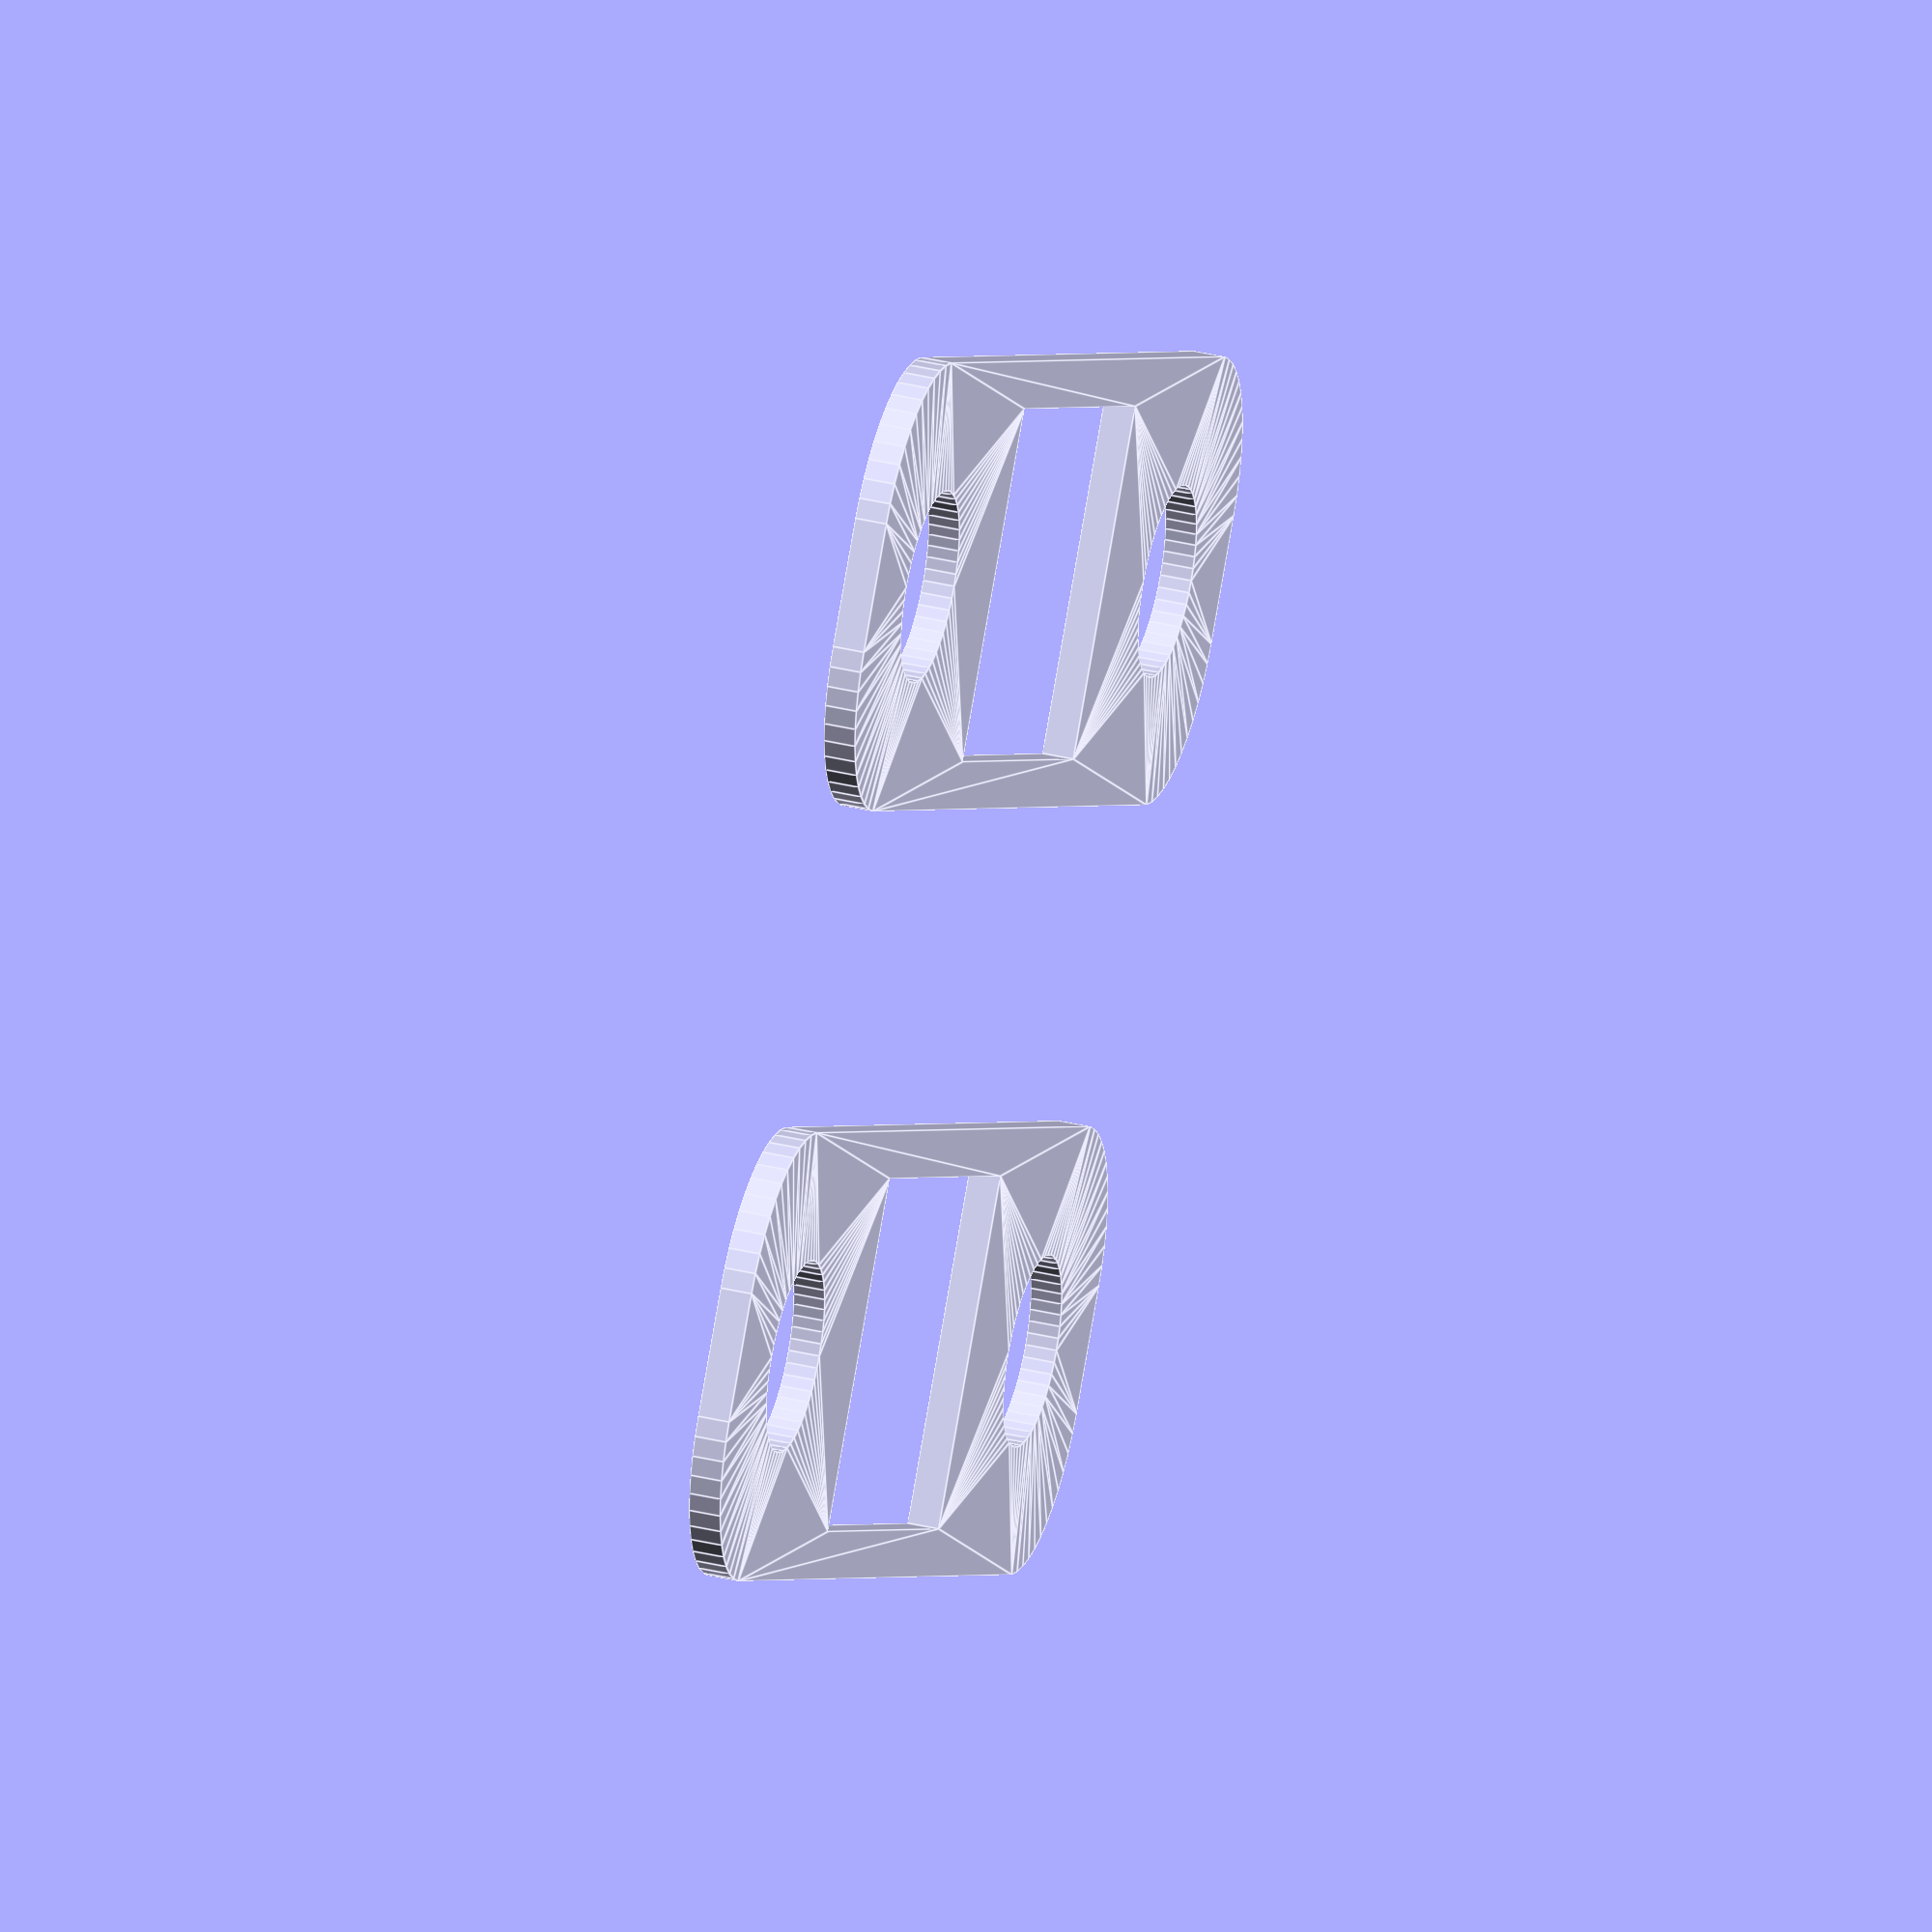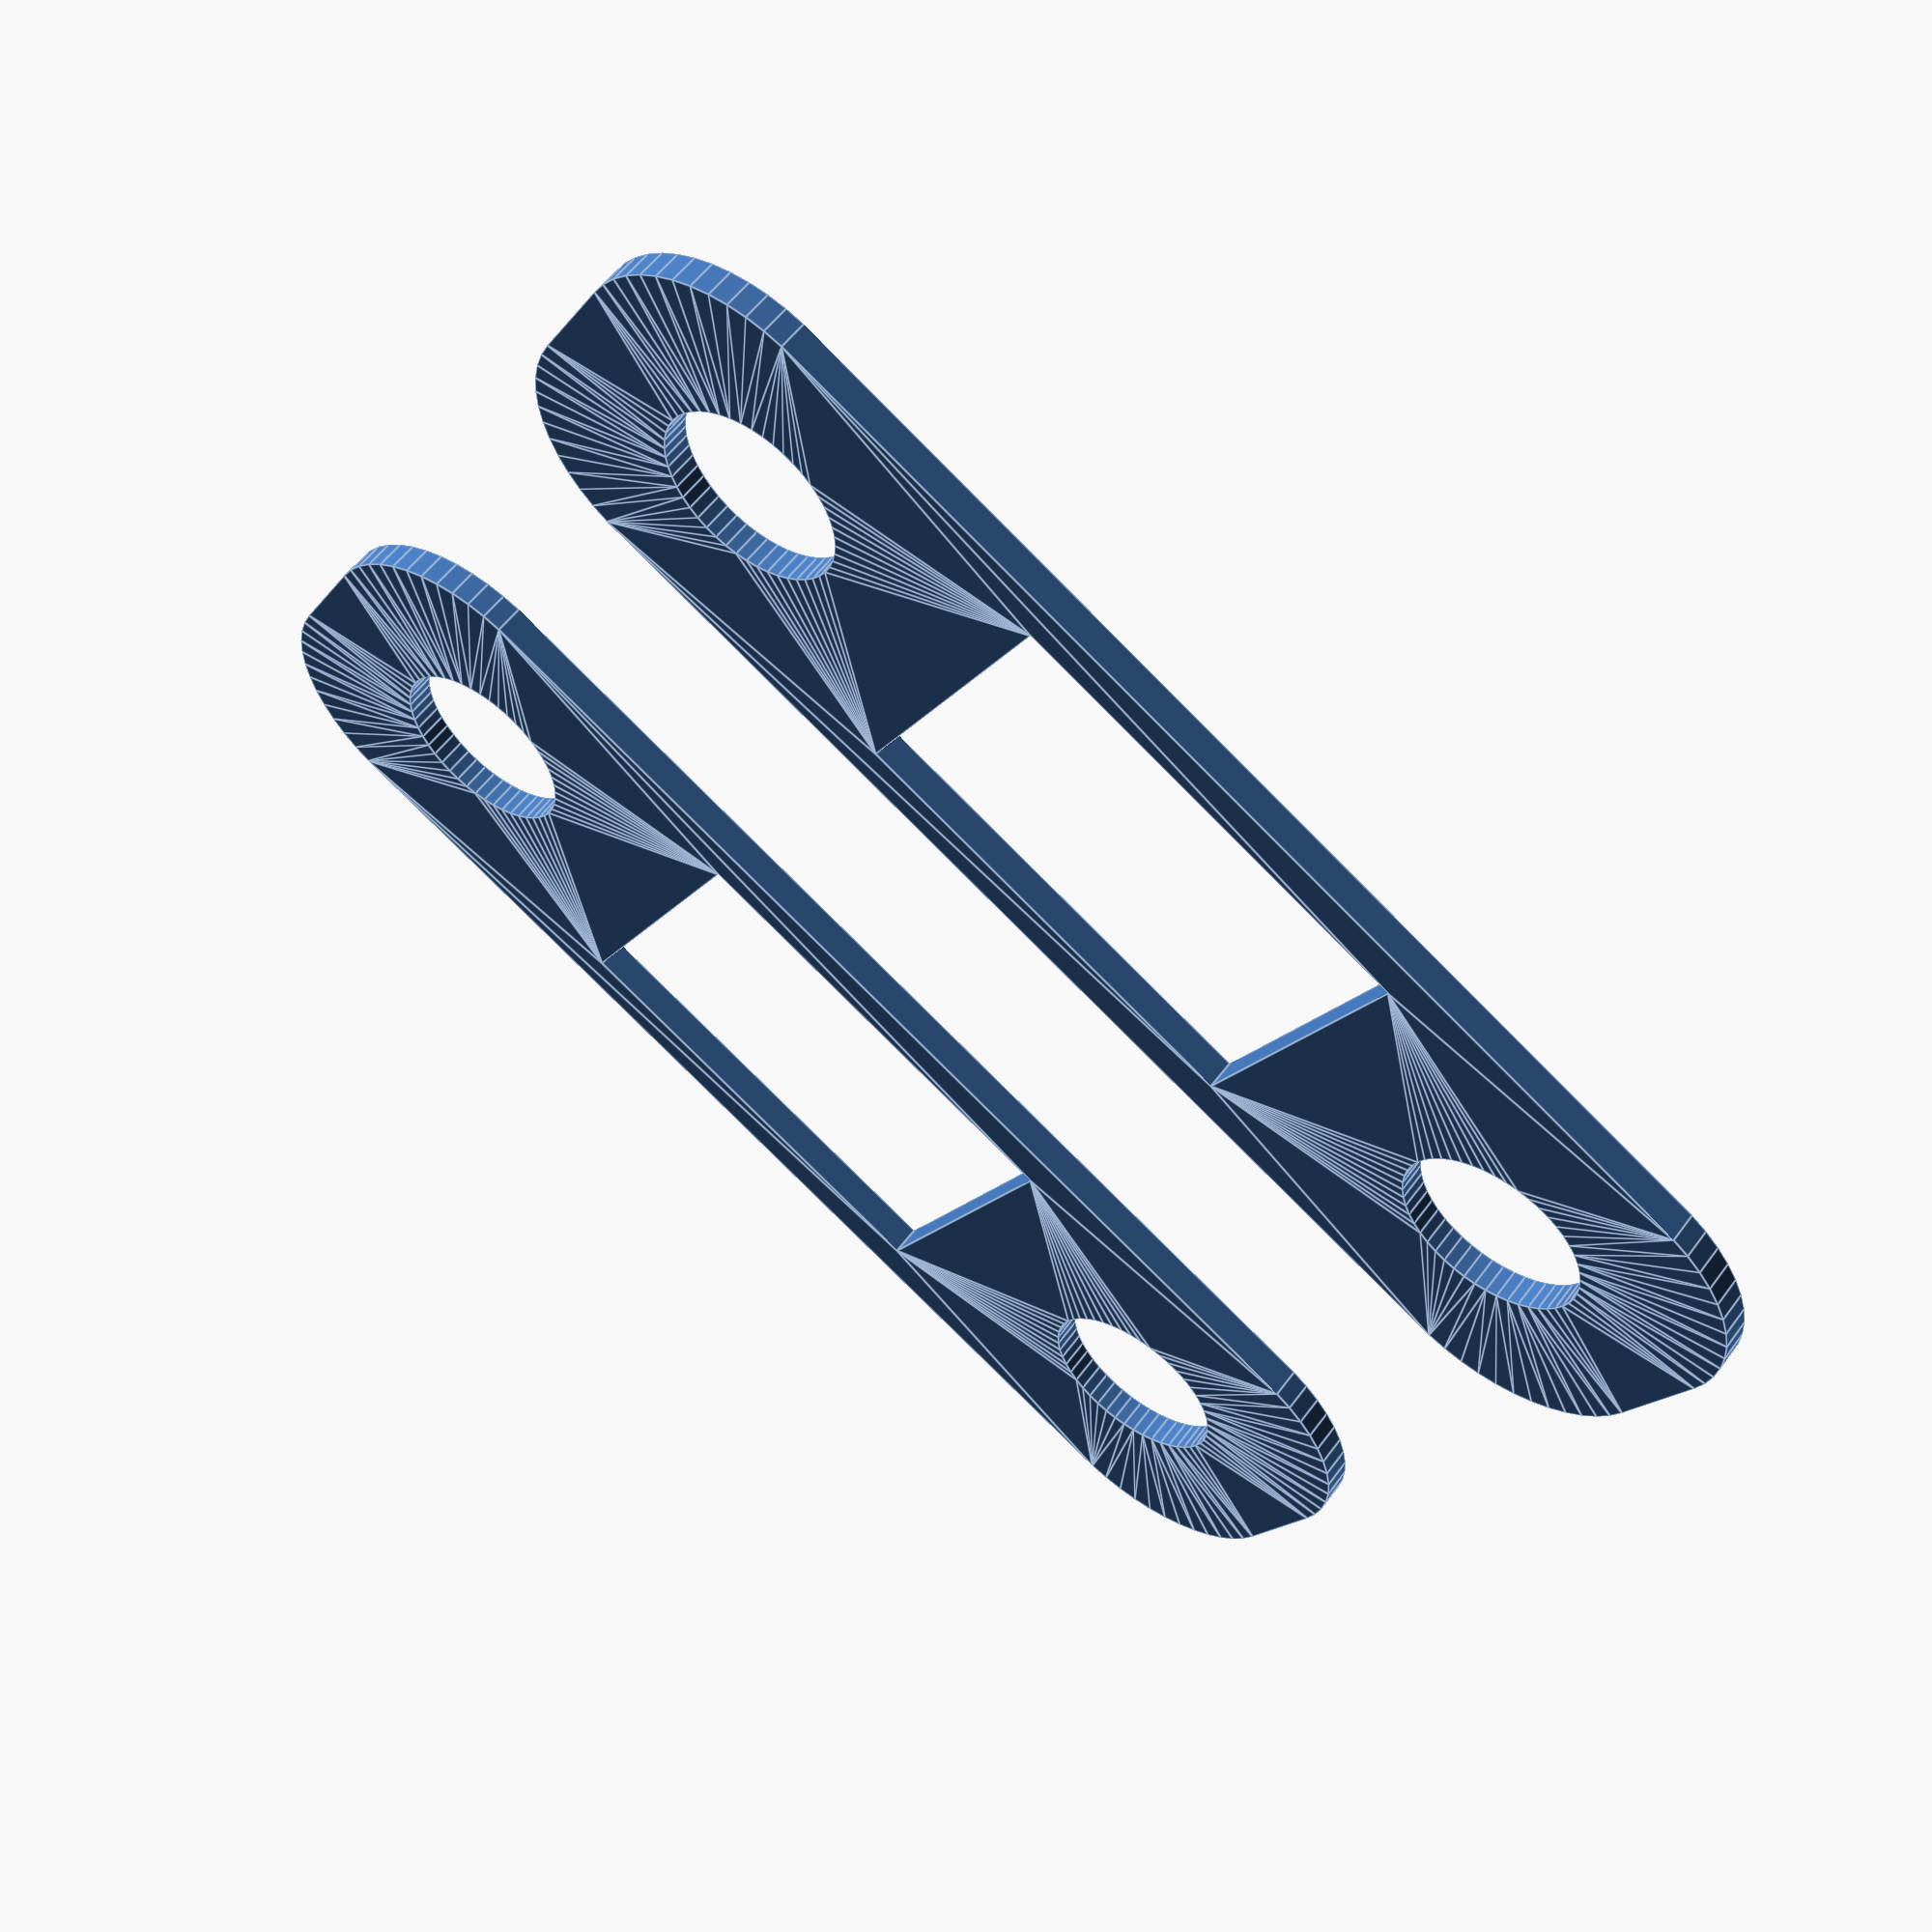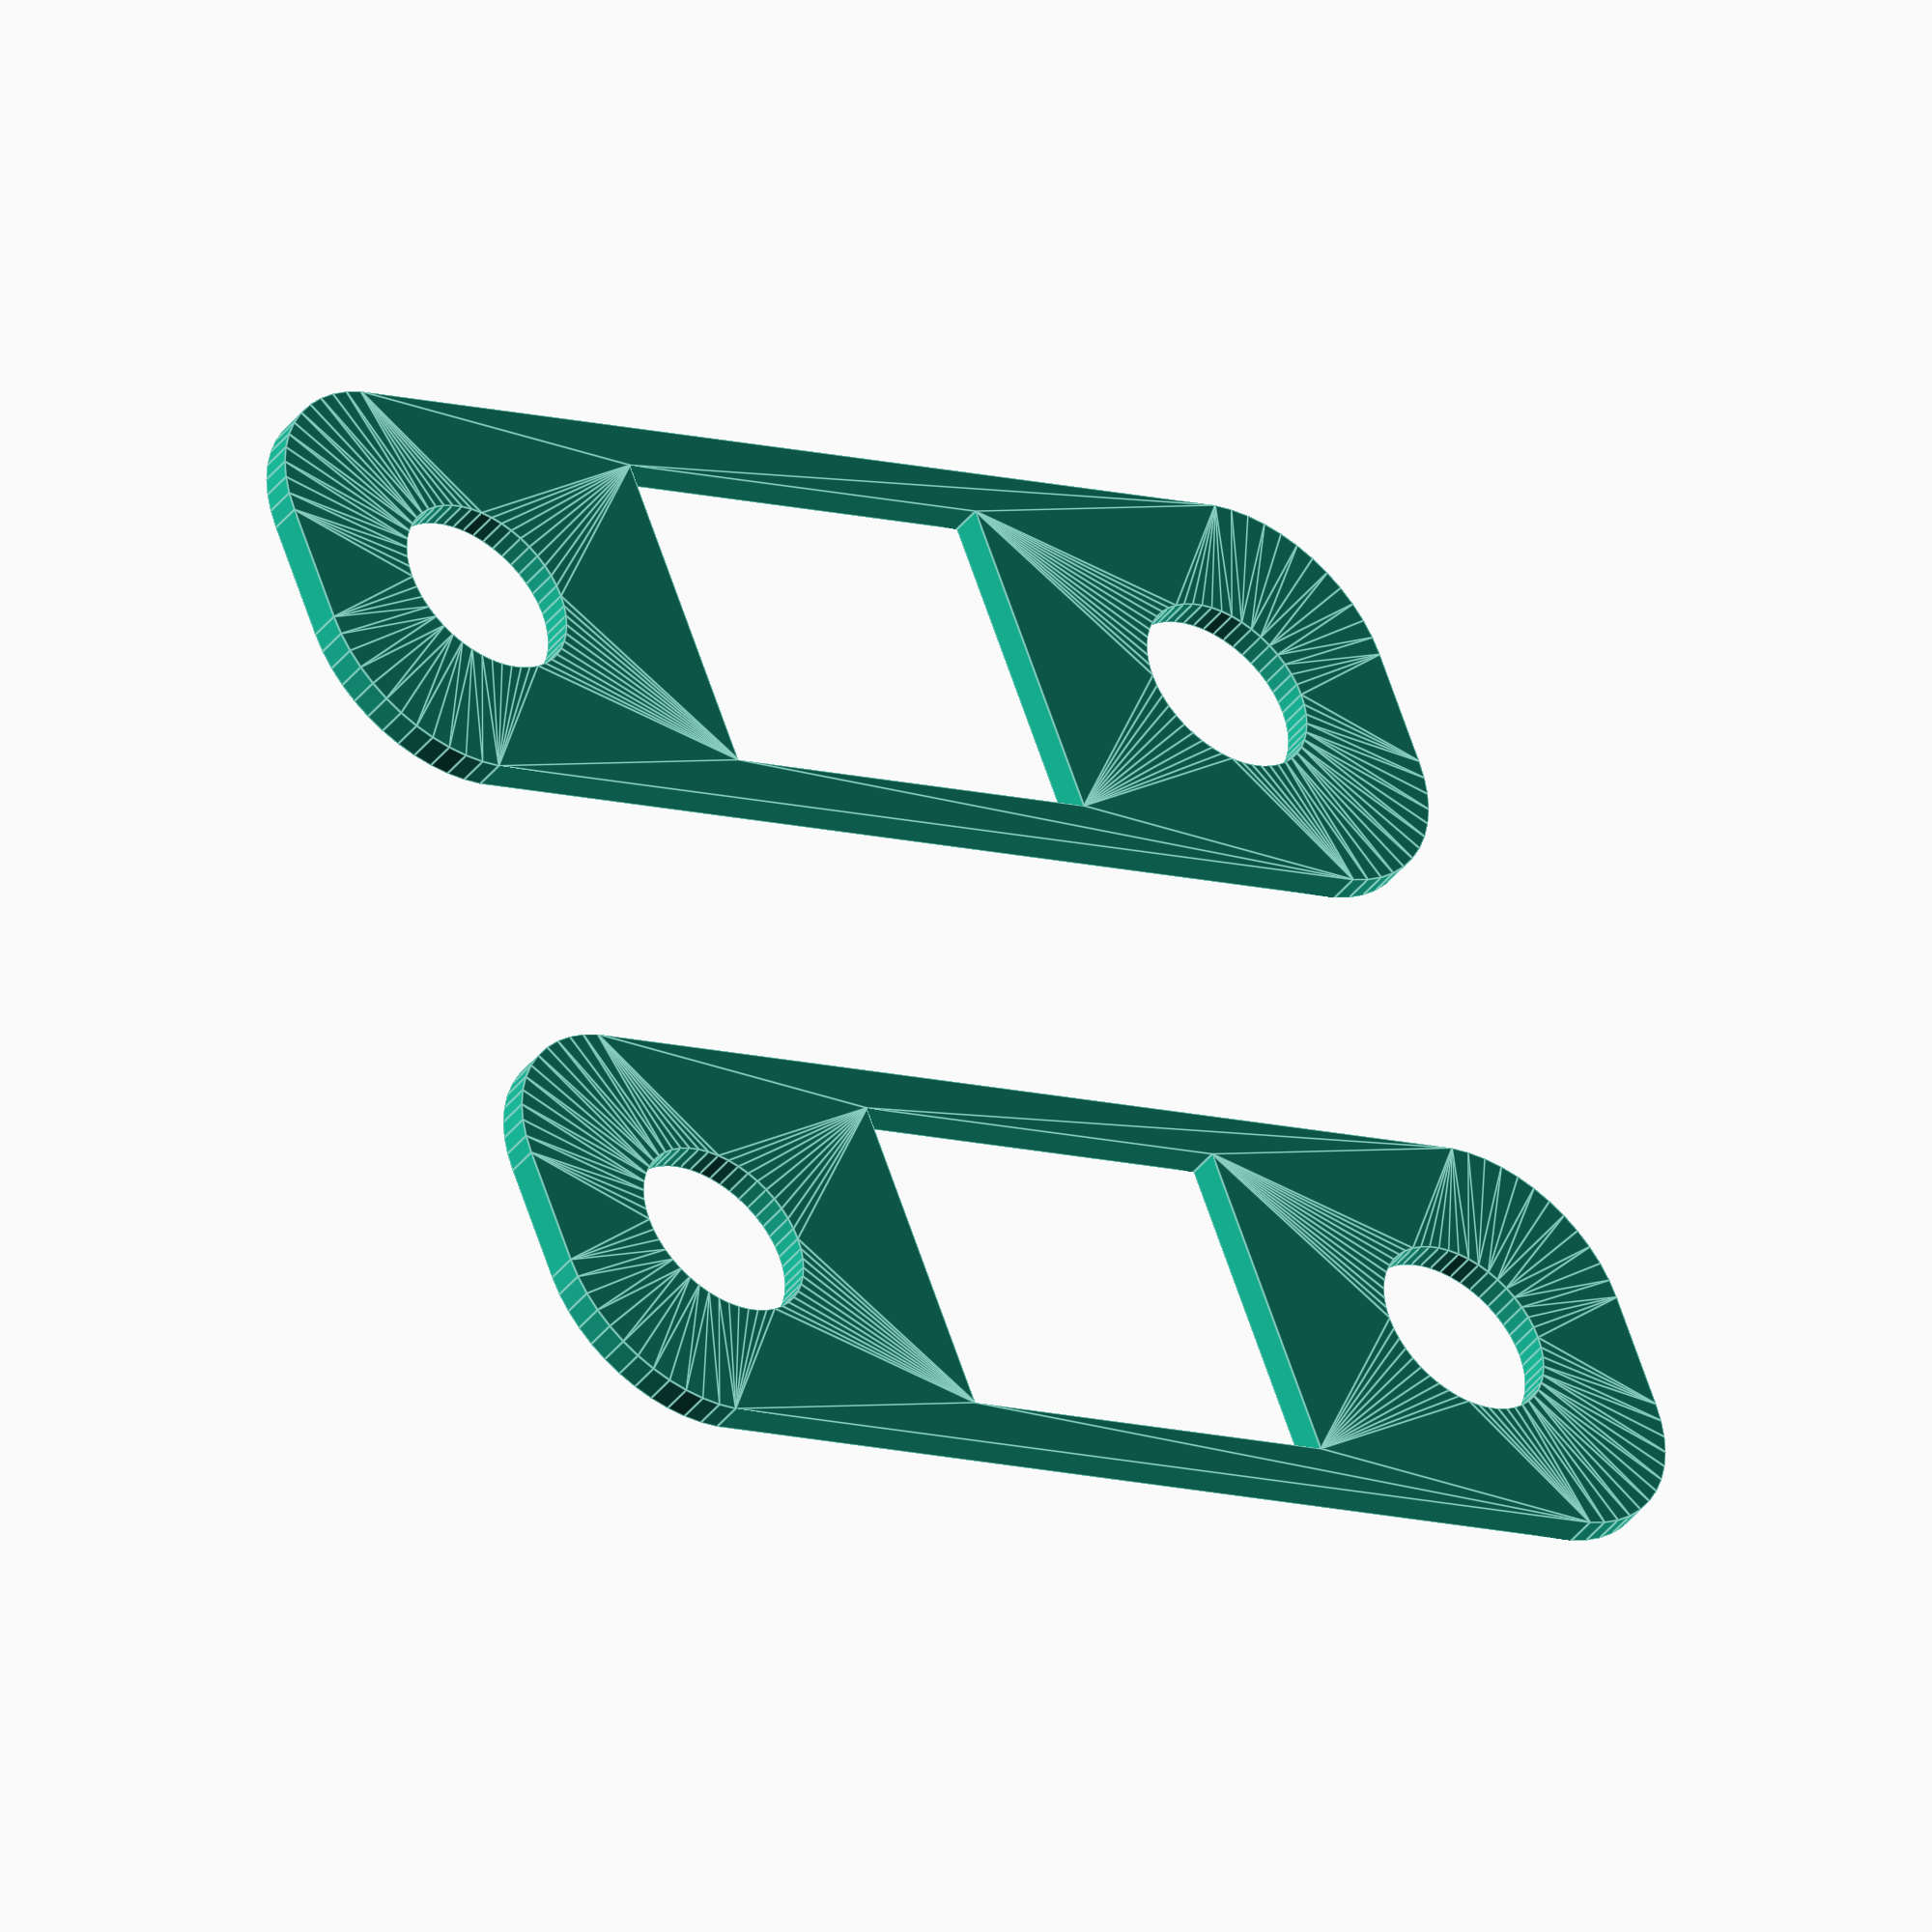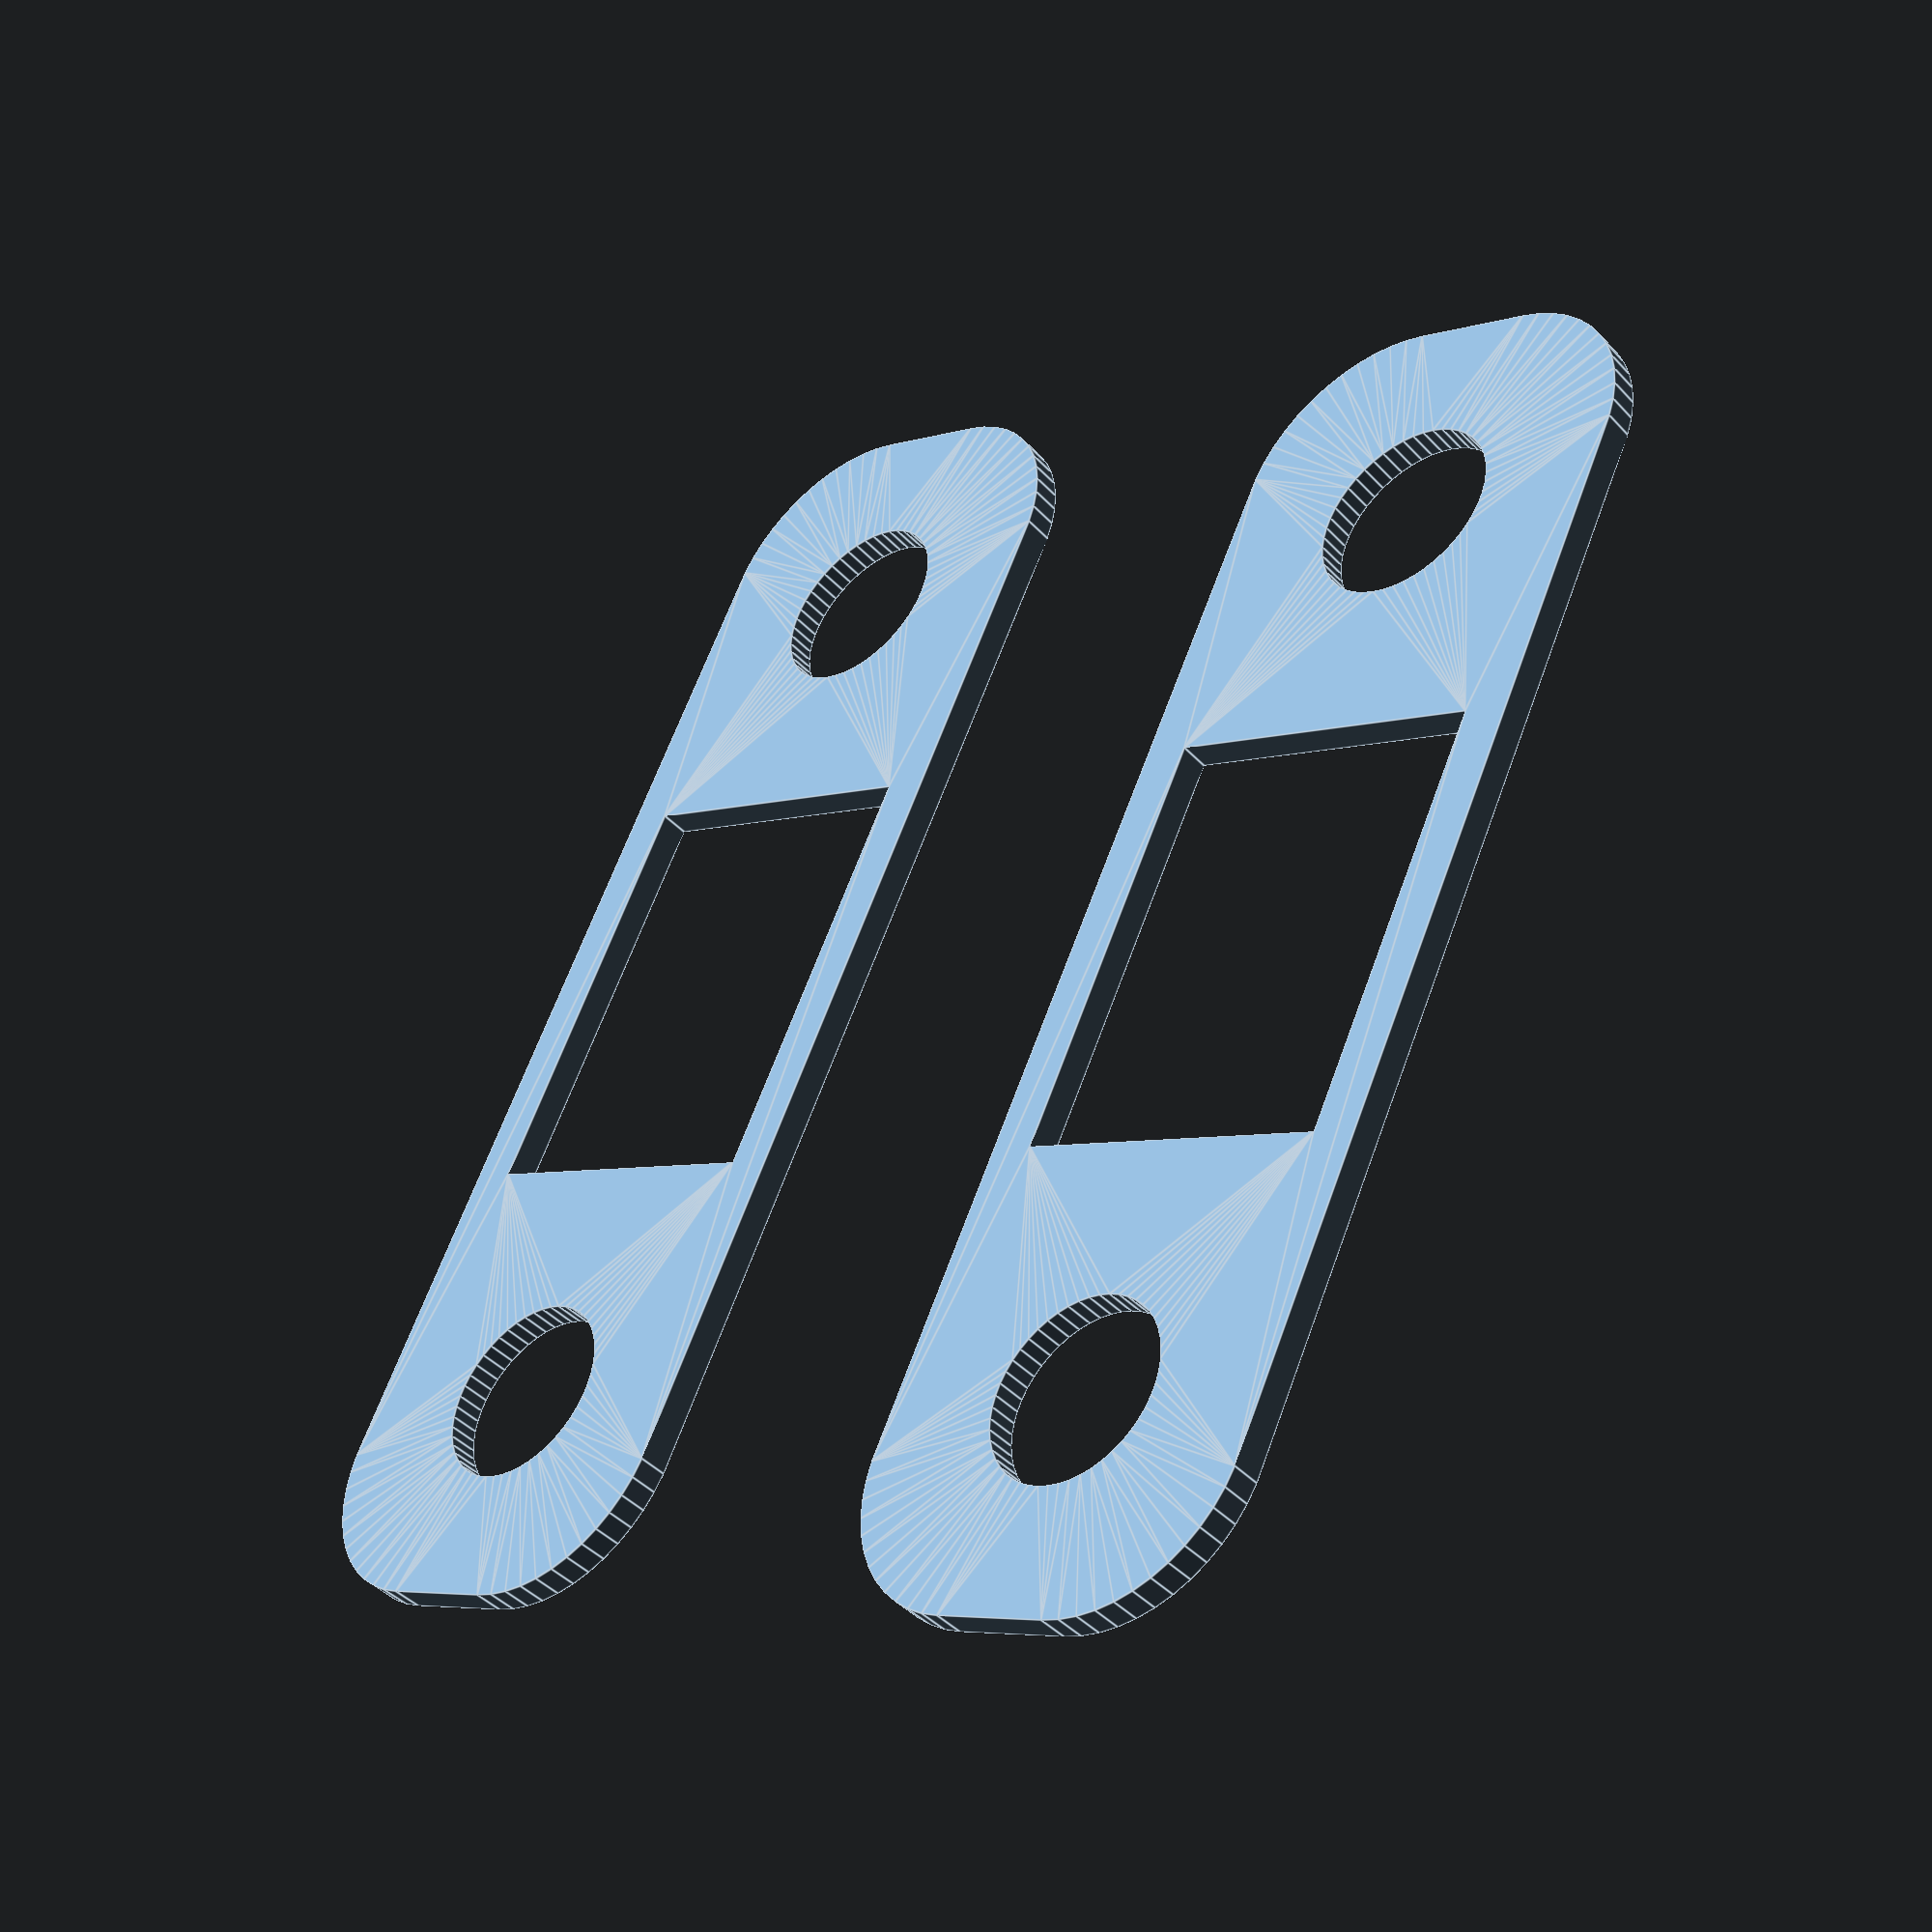
<openscad>
$fn = 50;


union() {
	translate(v = [0, 0, 0]) {
		projection() {
			intersection() {
				translate(v = [-500, -500, -4.5000000000]) {
					cube(size = [1000, 1000, 0.1000000000]);
				}
				difference() {
					union() {
						hull() {
							translate(v = [-17.0000000000, 2.0000000000, 0]) {
								cylinder(h = 12, r = 5);
							}
							translate(v = [17.0000000000, 2.0000000000, 0]) {
								cylinder(h = 12, r = 5);
							}
							translate(v = [-17.0000000000, -2.0000000000, 0]) {
								cylinder(h = 12, r = 5);
							}
							translate(v = [17.0000000000, -2.0000000000, 0]) {
								cylinder(h = 12, r = 5);
							}
						}
					}
					union() {
						translate(v = [4.5000000000, 0, 12]) {
							rotate(a = [0, 0, 0]) {
								difference() {
									union() {
										translate(v = [0, 0, -0.5000000000]) {
											cylinder(h = 0.5000000000, r1 = 0.8500000000, r2 = 1.3750000000);
										}
										translate(v = [0, 0, -4.0000000000]) {
											cylinder(h = 4, r = 0.8500000000);
										}
										translate(v = [0, 0, -4.0000000000]) {
											cylinder(h = 4, r = 1.1000000000);
										}
										translate(v = [0, 0, -4.0000000000]) {
											cylinder(h = 4, r = 0.8500000000);
										}
									}
									union();
								}
							}
						}
						translate(v = [-4.5000000000, 0, 12]) {
							rotate(a = [0, 0, 0]) {
								difference() {
									union() {
										translate(v = [0, 0, -0.5000000000]) {
											cylinder(h = 0.5000000000, r1 = 0.8500000000, r2 = 1.3750000000);
										}
										translate(v = [0, 0, -4.0000000000]) {
											cylinder(h = 4, r = 0.8500000000);
										}
										translate(v = [0, 0, -4.0000000000]) {
											cylinder(h = 4, r = 1.1000000000);
										}
										translate(v = [0, 0, -4.0000000000]) {
											cylinder(h = 4, r = 0.8500000000);
										}
									}
									union();
								}
							}
						}
						translate(v = [-15.0000000000, 0.0000000000, -100.0000000000]) {
							cylinder(h = 200, r = 3.0000000000);
						}
						translate(v = [15.0000000000, 0.0000000000, -100.0000000000]) {
							cylinder(h = 200, r = 3.0000000000);
						}
						translate(v = [15.0000000000, 0.0000000000, -100.0000000000]) {
							cylinder(h = 200, r = 3.0000000000);
						}
						translate(v = [-15.0000000000, 0.0000000000, -100.0000000000]) {
							cylinder(h = 200, r = 1.5000000000);
						}
						translate(v = [15.0000000000, 0.0000000000, -100.0000000000]) {
							cylinder(h = 200, r = 1.5000000000);
						}
						translate(v = [-15.0000000000, 0.0000000000, -100.0000000000]) {
							cylinder(h = 200, r = 1.5000000000);
						}
						translate(v = [15.0000000000, 0.0000000000, -100.0000000000]) {
							cylinder(h = 200, r = 1.5000000000);
						}
						translate(v = [-15.0000000000, 0.0000000000, -100.0000000000]) {
							cylinder(h = 200, r = 1.5000000000);
						}
						translate(v = [15.0000000000, 0.0000000000, -100.0000000000]) {
							cylinder(h = 200, r = 1.5000000000);
						}
						translate(v = [-7.0000000000, -5.5000000000, 0]) {
							cube(size = [14, 11, 9.5000000000]);
						}
						cylinder(h = 12, r = 2.0000000000);
						translate(v = [-22.0000000000, -7.0000000000, 6]) {
							cube(size = [14, 14, 6]);
						}
						translate(v = [8.0000000000, -7.0000000000, 6]) {
							cube(size = [14, 14, 6]);
						}
					}
				}
			}
		}
	}
	translate(v = [0, 24, 0]) {
		projection() {
			intersection() {
				translate(v = [-500, -500, -1.5000000000]) {
					cube(size = [1000, 1000, 0.1000000000]);
				}
				difference() {
					union() {
						hull() {
							translate(v = [-17.0000000000, 2.0000000000, 0]) {
								cylinder(h = 12, r = 5);
							}
							translate(v = [17.0000000000, 2.0000000000, 0]) {
								cylinder(h = 12, r = 5);
							}
							translate(v = [-17.0000000000, -2.0000000000, 0]) {
								cylinder(h = 12, r = 5);
							}
							translate(v = [17.0000000000, -2.0000000000, 0]) {
								cylinder(h = 12, r = 5);
							}
						}
					}
					union() {
						translate(v = [4.5000000000, 0, 12]) {
							rotate(a = [0, 0, 0]) {
								difference() {
									union() {
										translate(v = [0, 0, -0.5000000000]) {
											cylinder(h = 0.5000000000, r1 = 0.8500000000, r2 = 1.3750000000);
										}
										translate(v = [0, 0, -4.0000000000]) {
											cylinder(h = 4, r = 0.8500000000);
										}
										translate(v = [0, 0, -4.0000000000]) {
											cylinder(h = 4, r = 1.1000000000);
										}
										translate(v = [0, 0, -4.0000000000]) {
											cylinder(h = 4, r = 0.8500000000);
										}
									}
									union();
								}
							}
						}
						translate(v = [-4.5000000000, 0, 12]) {
							rotate(a = [0, 0, 0]) {
								difference() {
									union() {
										translate(v = [0, 0, -0.5000000000]) {
											cylinder(h = 0.5000000000, r1 = 0.8500000000, r2 = 1.3750000000);
										}
										translate(v = [0, 0, -4.0000000000]) {
											cylinder(h = 4, r = 0.8500000000);
										}
										translate(v = [0, 0, -4.0000000000]) {
											cylinder(h = 4, r = 1.1000000000);
										}
										translate(v = [0, 0, -4.0000000000]) {
											cylinder(h = 4, r = 0.8500000000);
										}
									}
									union();
								}
							}
						}
						translate(v = [-15.0000000000, 0.0000000000, -100.0000000000]) {
							cylinder(h = 200, r = 3.0000000000);
						}
						translate(v = [15.0000000000, 0.0000000000, -100.0000000000]) {
							cylinder(h = 200, r = 3.0000000000);
						}
						translate(v = [15.0000000000, 0.0000000000, -100.0000000000]) {
							cylinder(h = 200, r = 3.0000000000);
						}
						translate(v = [-15.0000000000, 0.0000000000, -100.0000000000]) {
							cylinder(h = 200, r = 1.5000000000);
						}
						translate(v = [15.0000000000, 0.0000000000, -100.0000000000]) {
							cylinder(h = 200, r = 1.5000000000);
						}
						translate(v = [-15.0000000000, 0.0000000000, -100.0000000000]) {
							cylinder(h = 200, r = 1.5000000000);
						}
						translate(v = [15.0000000000, 0.0000000000, -100.0000000000]) {
							cylinder(h = 200, r = 1.5000000000);
						}
						translate(v = [-15.0000000000, 0.0000000000, -100.0000000000]) {
							cylinder(h = 200, r = 1.5000000000);
						}
						translate(v = [15.0000000000, 0.0000000000, -100.0000000000]) {
							cylinder(h = 200, r = 1.5000000000);
						}
						translate(v = [-7.0000000000, -5.5000000000, 0]) {
							cube(size = [14, 11, 9.5000000000]);
						}
						cylinder(h = 12, r = 2.0000000000);
						translate(v = [-22.0000000000, -7.0000000000, 6]) {
							cube(size = [14, 14, 6]);
						}
						translate(v = [8.0000000000, -7.0000000000, 6]) {
							cube(size = [14, 14, 6]);
						}
					}
				}
			}
		}
	}
	translate(v = [0, 48, 0]) {
		projection() {
			intersection() {
				translate(v = [-500, -500, 1.5000000000]) {
					cube(size = [1000, 1000, 0.1000000000]);
				}
				difference() {
					union() {
						hull() {
							translate(v = [-17.0000000000, 2.0000000000, 0]) {
								cylinder(h = 12, r = 5);
							}
							translate(v = [17.0000000000, 2.0000000000, 0]) {
								cylinder(h = 12, r = 5);
							}
							translate(v = [-17.0000000000, -2.0000000000, 0]) {
								cylinder(h = 12, r = 5);
							}
							translate(v = [17.0000000000, -2.0000000000, 0]) {
								cylinder(h = 12, r = 5);
							}
						}
					}
					union() {
						translate(v = [4.5000000000, 0, 12]) {
							rotate(a = [0, 0, 0]) {
								difference() {
									union() {
										translate(v = [0, 0, -0.5000000000]) {
											cylinder(h = 0.5000000000, r1 = 0.8500000000, r2 = 1.3750000000);
										}
										translate(v = [0, 0, -4.0000000000]) {
											cylinder(h = 4, r = 0.8500000000);
										}
										translate(v = [0, 0, -4.0000000000]) {
											cylinder(h = 4, r = 1.1000000000);
										}
										translate(v = [0, 0, -4.0000000000]) {
											cylinder(h = 4, r = 0.8500000000);
										}
									}
									union();
								}
							}
						}
						translate(v = [-4.5000000000, 0, 12]) {
							rotate(a = [0, 0, 0]) {
								difference() {
									union() {
										translate(v = [0, 0, -0.5000000000]) {
											cylinder(h = 0.5000000000, r1 = 0.8500000000, r2 = 1.3750000000);
										}
										translate(v = [0, 0, -4.0000000000]) {
											cylinder(h = 4, r = 0.8500000000);
										}
										translate(v = [0, 0, -4.0000000000]) {
											cylinder(h = 4, r = 1.1000000000);
										}
										translate(v = [0, 0, -4.0000000000]) {
											cylinder(h = 4, r = 0.8500000000);
										}
									}
									union();
								}
							}
						}
						translate(v = [-15.0000000000, 0.0000000000, -100.0000000000]) {
							cylinder(h = 200, r = 3.0000000000);
						}
						translate(v = [15.0000000000, 0.0000000000, -100.0000000000]) {
							cylinder(h = 200, r = 3.0000000000);
						}
						translate(v = [15.0000000000, 0.0000000000, -100.0000000000]) {
							cylinder(h = 200, r = 3.0000000000);
						}
						translate(v = [-15.0000000000, 0.0000000000, -100.0000000000]) {
							cylinder(h = 200, r = 1.5000000000);
						}
						translate(v = [15.0000000000, 0.0000000000, -100.0000000000]) {
							cylinder(h = 200, r = 1.5000000000);
						}
						translate(v = [-15.0000000000, 0.0000000000, -100.0000000000]) {
							cylinder(h = 200, r = 1.5000000000);
						}
						translate(v = [15.0000000000, 0.0000000000, -100.0000000000]) {
							cylinder(h = 200, r = 1.5000000000);
						}
						translate(v = [-15.0000000000, 0.0000000000, -100.0000000000]) {
							cylinder(h = 200, r = 1.5000000000);
						}
						translate(v = [15.0000000000, 0.0000000000, -100.0000000000]) {
							cylinder(h = 200, r = 1.5000000000);
						}
						translate(v = [-7.0000000000, -5.5000000000, 0]) {
							cube(size = [14, 11, 9.5000000000]);
						}
						cylinder(h = 12, r = 2.0000000000);
						translate(v = [-22.0000000000, -7.0000000000, 6]) {
							cube(size = [14, 14, 6]);
						}
						translate(v = [8.0000000000, -7.0000000000, 6]) {
							cube(size = [14, 14, 6]);
						}
					}
				}
			}
		}
	}
	translate(v = [0, 72, 0]) {
		projection() {
			intersection() {
				translate(v = [-500, -500, 4.5000000000]) {
					cube(size = [1000, 1000, 0.1000000000]);
				}
				difference() {
					union() {
						hull() {
							translate(v = [-17.0000000000, 2.0000000000, 0]) {
								cylinder(h = 12, r = 5);
							}
							translate(v = [17.0000000000, 2.0000000000, 0]) {
								cylinder(h = 12, r = 5);
							}
							translate(v = [-17.0000000000, -2.0000000000, 0]) {
								cylinder(h = 12, r = 5);
							}
							translate(v = [17.0000000000, -2.0000000000, 0]) {
								cylinder(h = 12, r = 5);
							}
						}
					}
					union() {
						translate(v = [4.5000000000, 0, 12]) {
							rotate(a = [0, 0, 0]) {
								difference() {
									union() {
										translate(v = [0, 0, -0.5000000000]) {
											cylinder(h = 0.5000000000, r1 = 0.8500000000, r2 = 1.3750000000);
										}
										translate(v = [0, 0, -4.0000000000]) {
											cylinder(h = 4, r = 0.8500000000);
										}
										translate(v = [0, 0, -4.0000000000]) {
											cylinder(h = 4, r = 1.1000000000);
										}
										translate(v = [0, 0, -4.0000000000]) {
											cylinder(h = 4, r = 0.8500000000);
										}
									}
									union();
								}
							}
						}
						translate(v = [-4.5000000000, 0, 12]) {
							rotate(a = [0, 0, 0]) {
								difference() {
									union() {
										translate(v = [0, 0, -0.5000000000]) {
											cylinder(h = 0.5000000000, r1 = 0.8500000000, r2 = 1.3750000000);
										}
										translate(v = [0, 0, -4.0000000000]) {
											cylinder(h = 4, r = 0.8500000000);
										}
										translate(v = [0, 0, -4.0000000000]) {
											cylinder(h = 4, r = 1.1000000000);
										}
										translate(v = [0, 0, -4.0000000000]) {
											cylinder(h = 4, r = 0.8500000000);
										}
									}
									union();
								}
							}
						}
						translate(v = [-15.0000000000, 0.0000000000, -100.0000000000]) {
							cylinder(h = 200, r = 3.0000000000);
						}
						translate(v = [15.0000000000, 0.0000000000, -100.0000000000]) {
							cylinder(h = 200, r = 3.0000000000);
						}
						translate(v = [15.0000000000, 0.0000000000, -100.0000000000]) {
							cylinder(h = 200, r = 3.0000000000);
						}
						translate(v = [-15.0000000000, 0.0000000000, -100.0000000000]) {
							cylinder(h = 200, r = 1.5000000000);
						}
						translate(v = [15.0000000000, 0.0000000000, -100.0000000000]) {
							cylinder(h = 200, r = 1.5000000000);
						}
						translate(v = [-15.0000000000, 0.0000000000, -100.0000000000]) {
							cylinder(h = 200, r = 1.5000000000);
						}
						translate(v = [15.0000000000, 0.0000000000, -100.0000000000]) {
							cylinder(h = 200, r = 1.5000000000);
						}
						translate(v = [-15.0000000000, 0.0000000000, -100.0000000000]) {
							cylinder(h = 200, r = 1.5000000000);
						}
						translate(v = [15.0000000000, 0.0000000000, -100.0000000000]) {
							cylinder(h = 200, r = 1.5000000000);
						}
						translate(v = [-7.0000000000, -5.5000000000, 0]) {
							cube(size = [14, 11, 9.5000000000]);
						}
						cylinder(h = 12, r = 2.0000000000);
						translate(v = [-22.0000000000, -7.0000000000, 6]) {
							cube(size = [14, 14, 6]);
						}
						translate(v = [8.0000000000, -7.0000000000, 6]) {
							cube(size = [14, 14, 6]);
						}
					}
				}
			}
		}
	}
}
</openscad>
<views>
elev=323.0 azim=144.6 roll=107.3 proj=o view=edges
elev=124.4 azim=209.5 roll=144.3 proj=p view=edges
elev=43.5 azim=21.8 roll=144.6 proj=o view=edges
elev=222.8 azim=64.1 roll=321.0 proj=p view=edges
</views>
